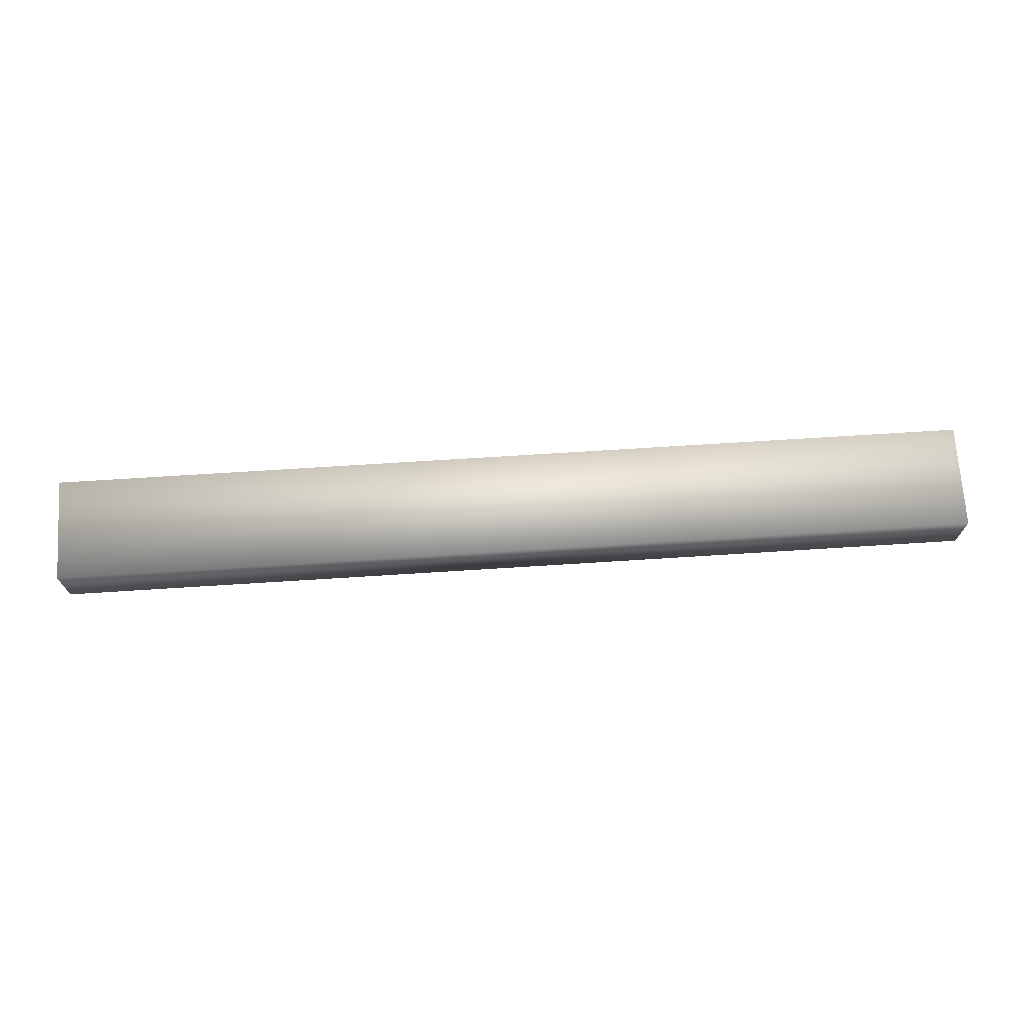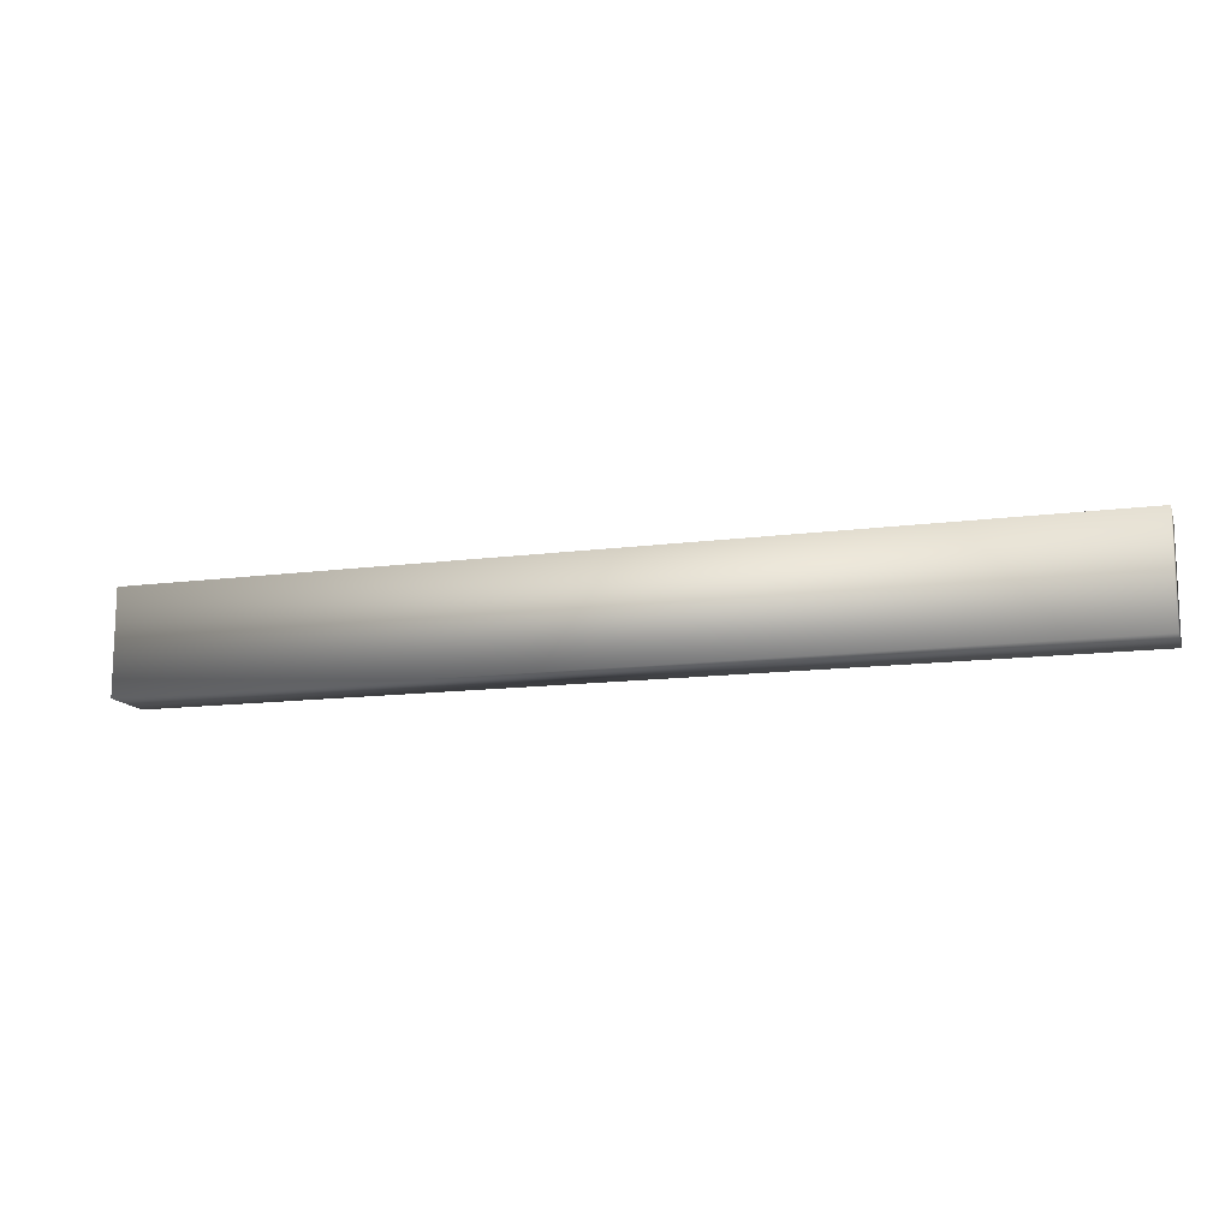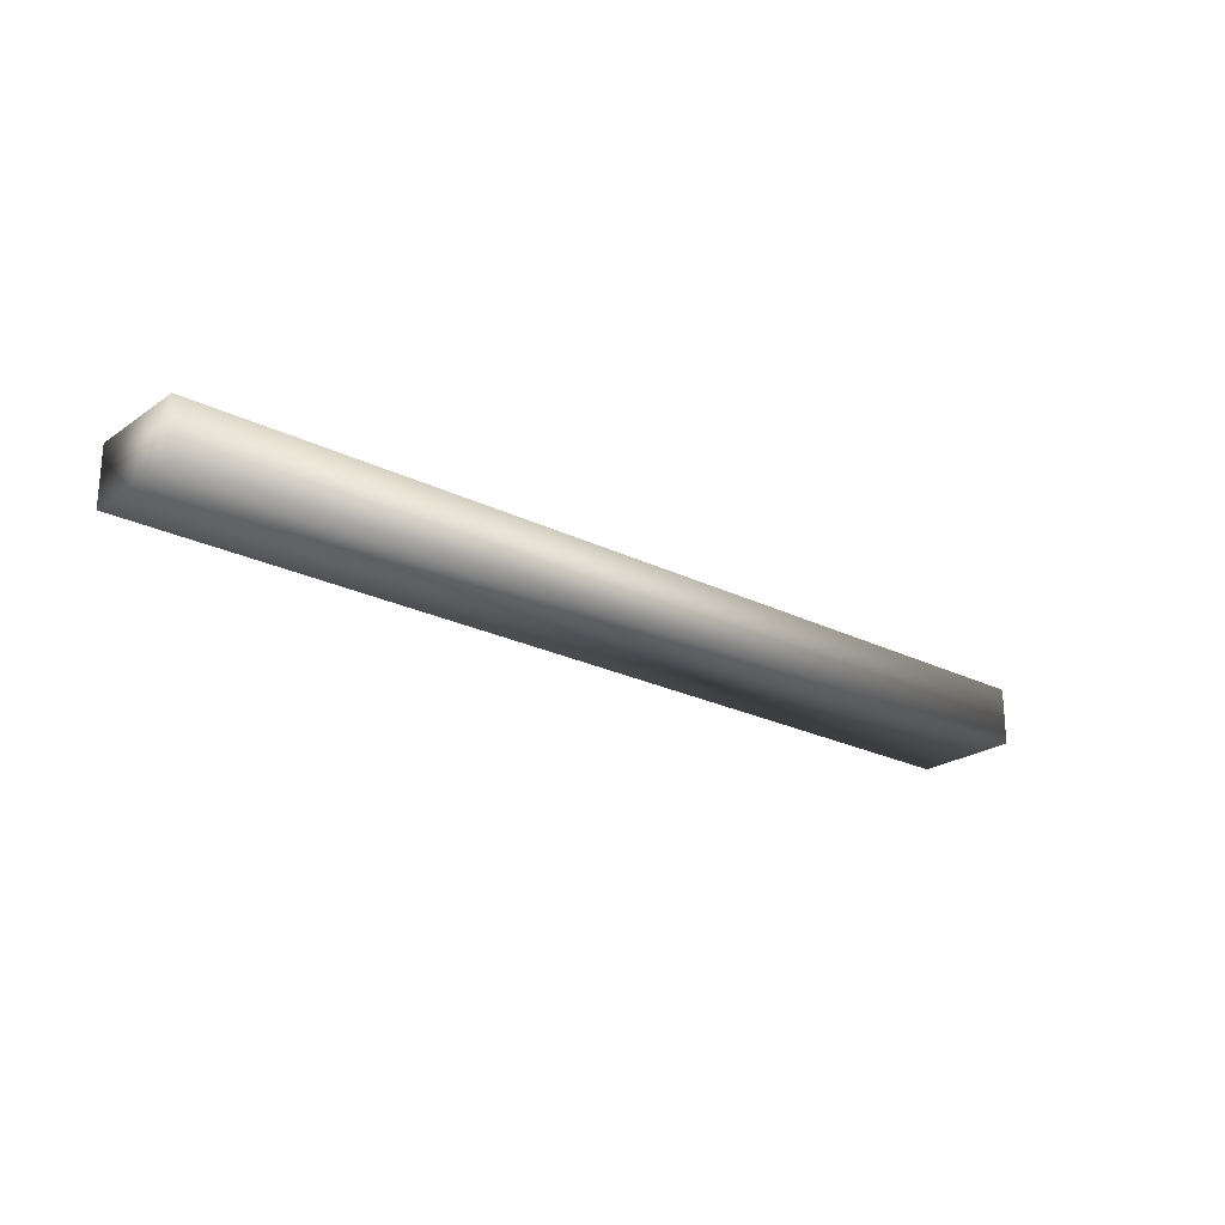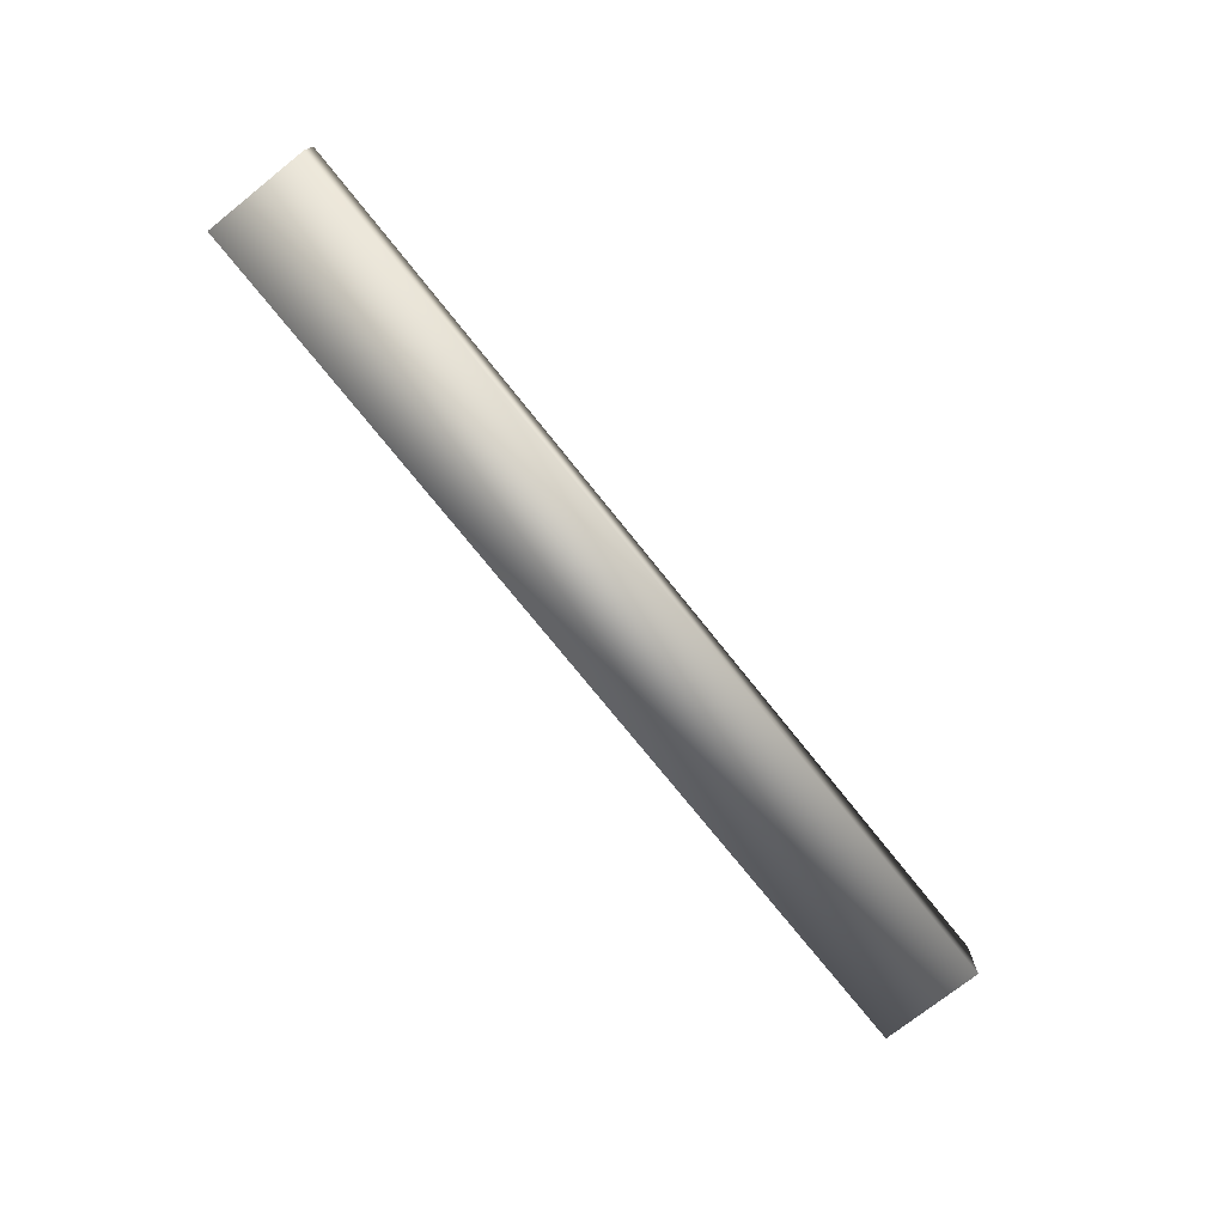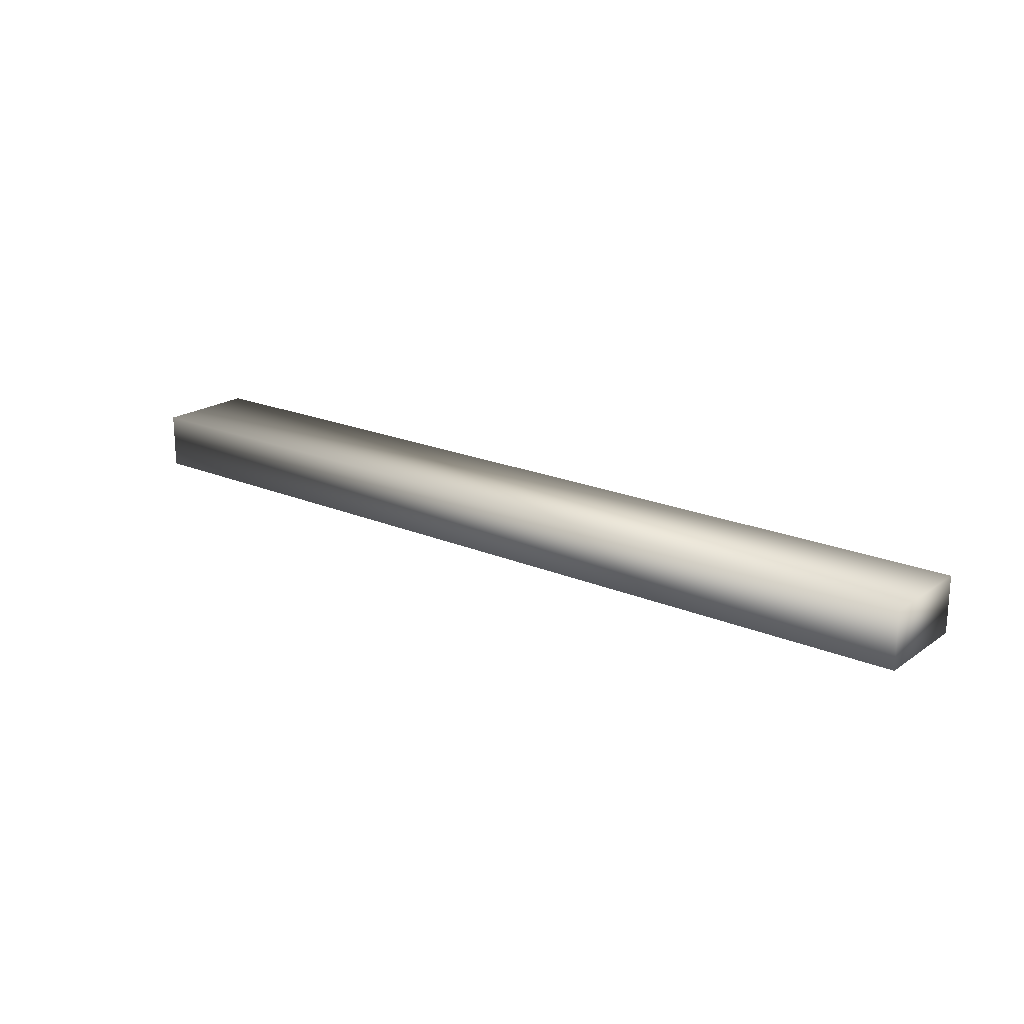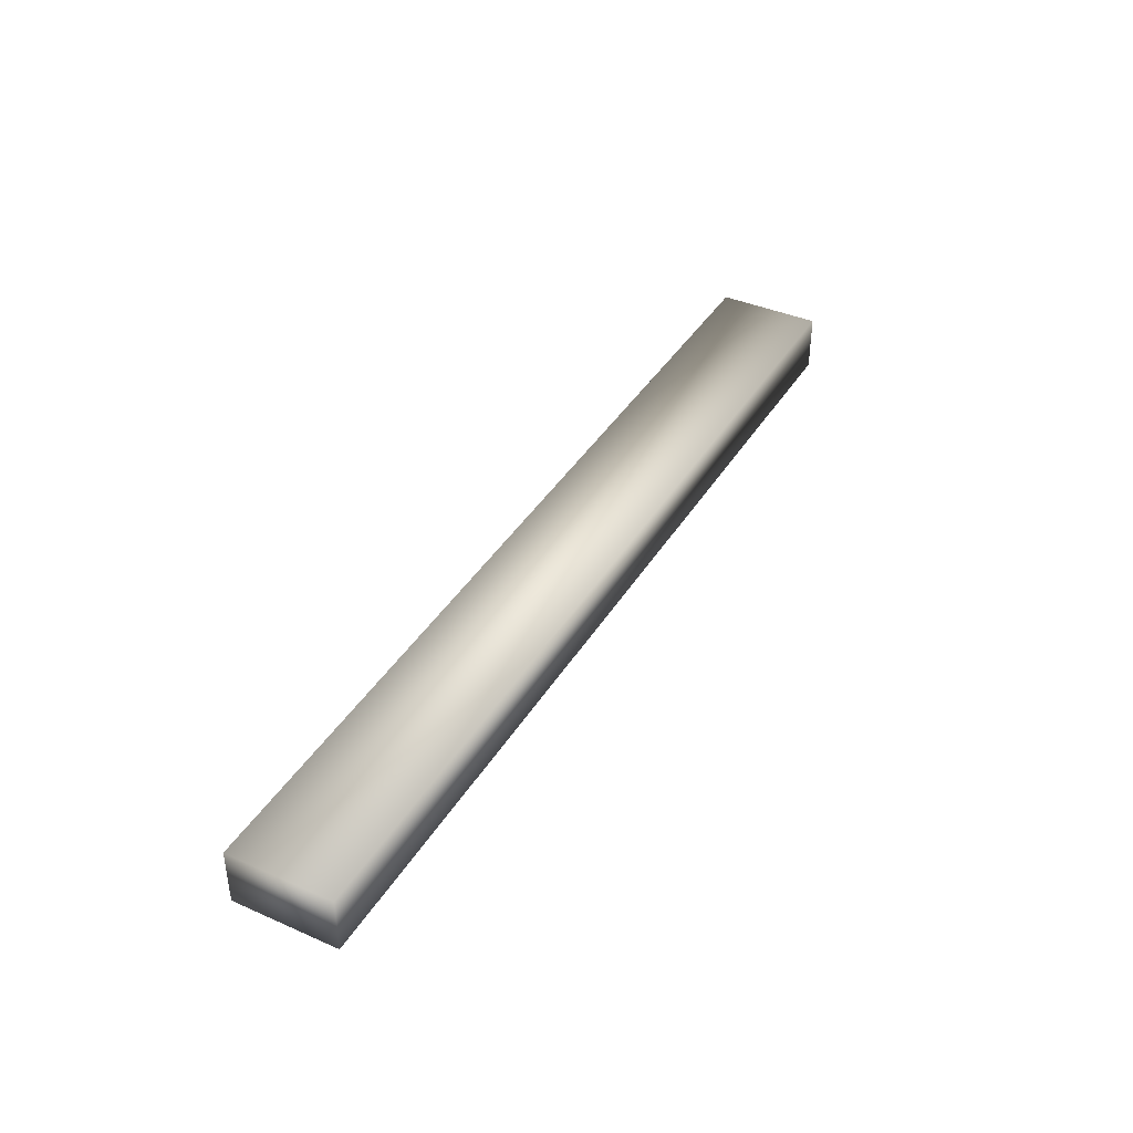
<metadata>
{"format":"obj","ext":"obj","renderer":"f3d","projection":"perspective","resolution":1024,"background":"white","views":[{"elev":70.5,"azim":-3.7,"up":"+Z"},{"elev":-13.4,"azim":16.7,"up":"+Y"},{"elev":-23.1,"azim":-40.5,"up":"+Z"},{"elev":-74.1,"azim":-51.5,"up":"+Z"},{"elev":19.9,"azim":-141.8,"up":"+Z"},{"elev":39.7,"azim":-61.5,"up":"+Z"}]}
</metadata>
<code>
o Side_Trim-16
v -0.6393 0.07184 -0.03883
v 0.6393 0.07053 -0.03883
v -0.6393 0.07184 0.03883
v -0.6393 -0.07053 -0.03883
v 0.6393 -0.07184 -0.03883
v -0.6393 -0.07053 0.03883
v 0.6393 -0.07184 0.03883
v 0.6393 0.07053 0.03883
f 5 4 1 2
f 2 1 3 8
f 1 4 6 3
f 7 6 4 5
f 8 3 6 7
f 5 2 8 7

</code>
